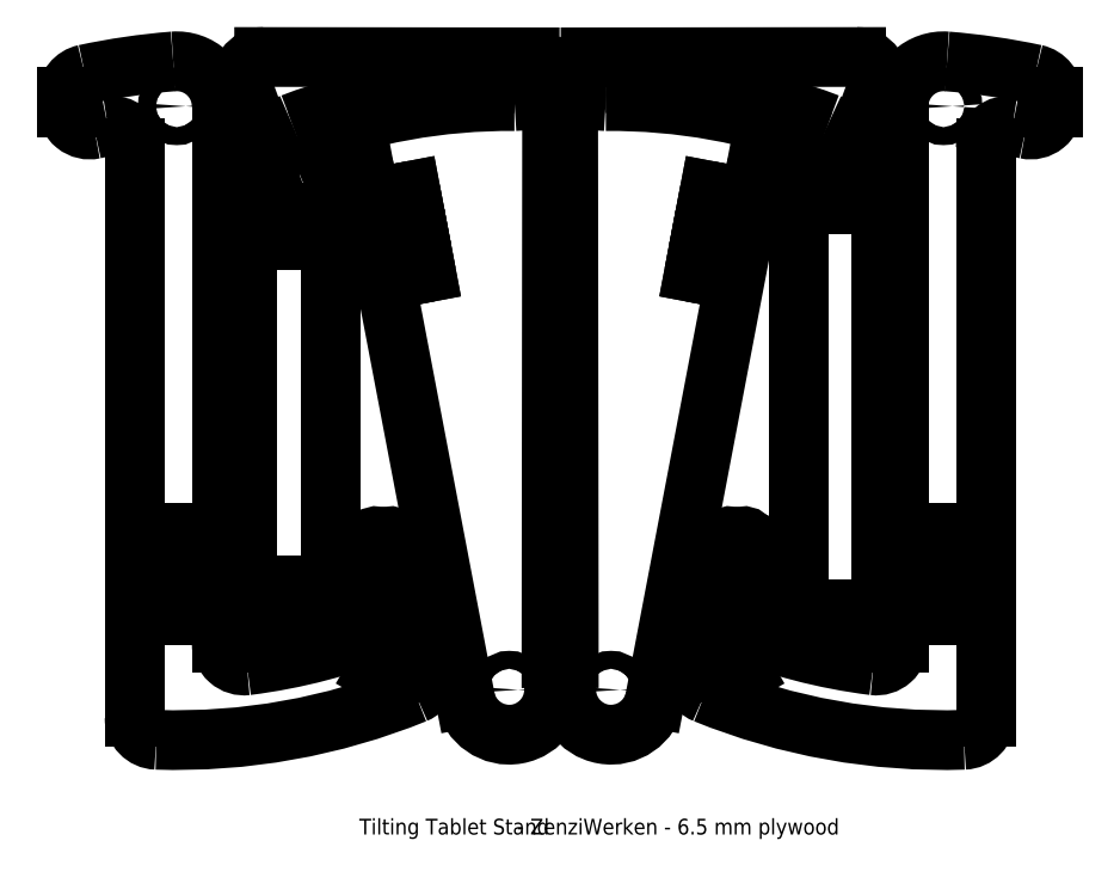
<metadata>
{"format":"dxf","ext":"dxf","renderer":"ezdxf+matplotlib","layout":"modelspace","background":"white","min_lineweight":24,"dpi":150}
</metadata>
<code>
0
SECTION
2
ENTITIES
0
CIRCLE
8
0
10
137.2
20
40.2
30
0
40
2
0
CIRCLE
8
0
10
159.8
20
40.2
30
0
40
2
0
CIRCLE
8
0
10
63.14
20
170.1
30
0
40
2
0
CIRCLE
8
0
10
233.9
20
170.1
30
0
40
2
0
CIRCLE
8
0
10
110.9
20
45.94
30
0
40
2
0
CIRCLE
8
0
10
186.1
20
45.94
30
0
40
2
0
INSERT
8
0
2
*X45
10
0
20
0
30
0
0
INSERT
8
0
2
SE
10
0
20
0
30
0
0
INSERT
8
0
2
SE2
10
0
20
0
30
0
0
INSERT
8
0
2
SE4
10
0
20
0
30
0
0
INSERT
8
0
2
SE6
10
0
20
0
30
0
0
INSERT
8
0
2
SE8
10
0
20
0
30
0
0
INSERT
8
0
2
SE10
10
0
20
0
30
0
0
INSERT
8
0
2
SE12
10
0
20
0
30
0
0
INSERT
8
0
2
SE14
10
0
20
0
30
0
0
INSERT
8
0
2
SE16
10
0
20
0
30
0
0
INSERT
8
0
2
SE18
10
0
20
0
30
0
0
INSERT
8
0
2
SE20
10
0
20
0
30
0
0
INSERT
8
0
2
SE22
10
0
20
0
30
0
0
INSERT
8
0
2
SE24
10
0
20
0
30
0
0
INSERT
8
0
2
SE26
10
0
20
0
30
0
0
INSERT
8
0
2
SE28
10
0
20
0
30
0
0
INSERT
8
0
2
SE30
10
0
20
0
30
0
0
INSERT
8
0
2
SE32
10
0
20
0
30
0
0
INSERT
8
0
2
SE34
10
0
20
0
30
0
0
INSERT
8
0
2
SE36
10
0
20
0
30
0
0
INSERT
8
0
2
SE38
10
0
20
0
30
0
0
INSERT
8
0
2
SE40
10
0
20
0
30
0
0
INSERT
8
0
2
SE42
10
0
20
0
30
0
0
ENDSEC
0
EOF

</code>
